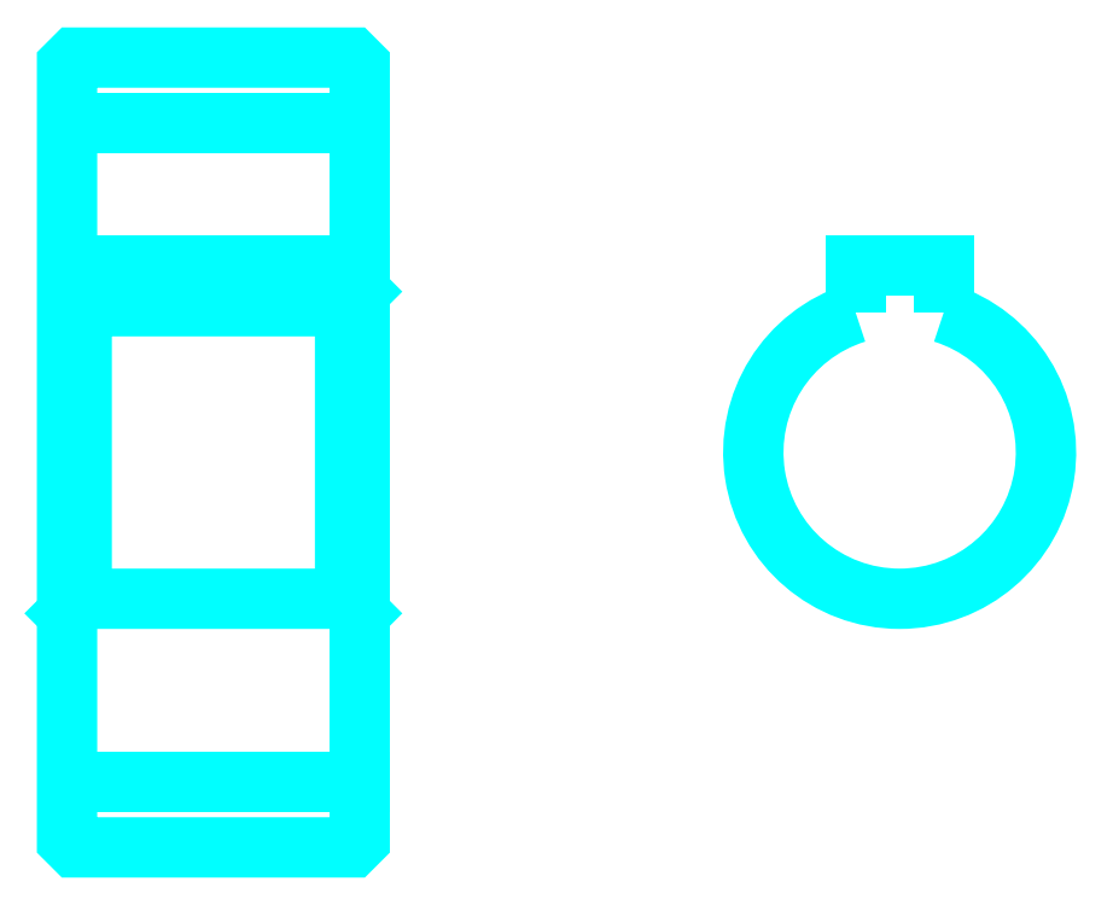
<metadata>
{"format":"dxf","ext":"dxf","renderer":"ezdxf+matplotlib","layout":"modelspace","background":"white","min_lineweight":24,"dpi":150}
</metadata>
<code>
0
SECTION
2
ENTITIES
0
LINE
8
0
10
41.07
20
66.25
30
0
11
61.07
21
66.25
31
0
0
LINE
8
0
10
41.07
20
21.25
30
0
11
61.07
21
21.25
31
0
0
LINE
8
0
10
61.07
20
54.75
30
0
11
60.07
21
53.75
31
0
0
LINE
8
0
10
61.07
20
32.75
30
0
11
60.07
21
33.75
31
0
0
LINE
8
0
10
41.07
20
32.75
30
0
11
42.07
21
33.75
31
0
0
POLYLINE
8
0
66
1
10
0
20
0
30
0
70
2
0
VERTEX
8
0
10
41.07
20
32.75
30
0
70
0
0
VERTEX
8
0
10
41.07
20
17.25
30
0
70
0
0
VERTEX
8
0
10
41.57
20
16.75
30
0
70
0
0
VERTEX
8
0
10
60.57
20
16.75
30
0
70
0
0
VERTEX
8
0
10
61.07
20
17.25
30
0
70
0
0
VERTEX
8
0
10
61.07
20
70.25
30
0
70
0
0
VERTEX
8
0
10
60.57
20
70.75
30
0
70
0
0
VERTEX
8
0
10
41.57
20
70.75
30
0
70
0
0
VERTEX
8
0
10
41.07
20
70.25
30
0
70
0
0
VERTEX
8
0
10
41.07
20
32.75
30
0
70
0
0
SEQEND
8
0
0
POLYLINE
8
0
66
1
10
0
20
0
30
0
70
2
0
VERTEX
8
0
10
41.07
20
54.75
30
0
70
0
0
VERTEX
8
0
10
42.07
20
53.75
30
0
70
0
0
VERTEX
8
0
10
42.07
20
33.75
30
0
70
0
0
VERTEX
8
0
10
60.07
20
33.75
30
0
70
0
0
VERTEX
8
0
10
60.07
20
53.75
30
0
70
0
0
VERTEX
8
0
10
42.07
20
53.75
30
0
70
0
0
SEQEND
8
0
0
ARC
8
0
10
97.97
20
43.75
30
0
40
10
50
107.5
51
72.54
0
POLYLINE
8
0
66
1
10
0
20
0
30
0
70
2
0
VERTEX
8
0
10
101
20
53.29
30
0
70
0
0
VERTEX
8
0
10
101
20
56.55
30
0
70
0
0
VERTEX
8
0
10
94.97
20
56.55
30
0
70
0
0
VERTEX
8
0
10
94.97
20
53.29
30
0
70
0
0
SEQEND
8
0
0
LINE
8
0
10
41.07
20
56.55
30
0
11
61.07
21
56.55
31
0
0
ENDSEC
0
EOF

</code>
